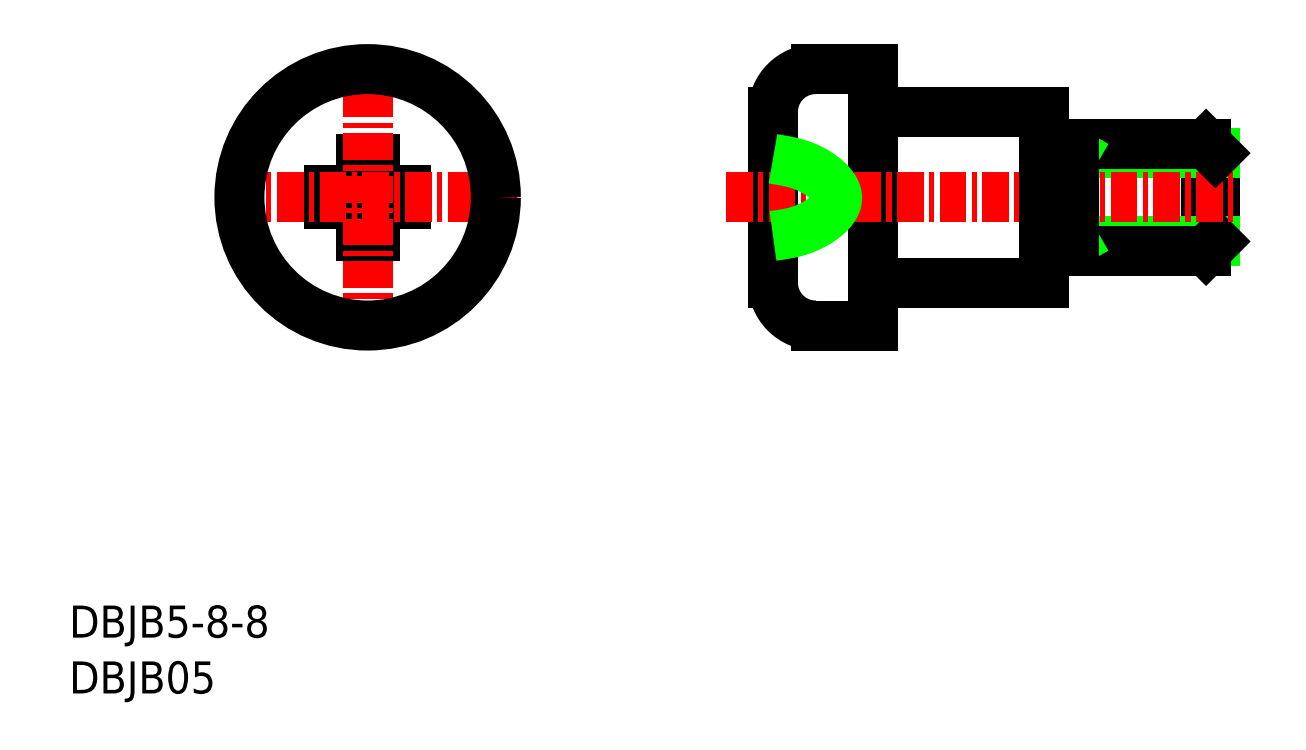
<metadata>
{"format":"dxf","ext":"dxf","renderer":"ezdxf+matplotlib","layout":"modelspace","background":"white","min_lineweight":24,"dpi":150}
</metadata>
<code>
0
SECTION
2
ENTITIES
0
TEXT
8
0
10
9.015
20
13.69
30
0
40
1.5
1
DBJB05
0
TEXT
8
0
10
9.015
20
16.3
30
0
40
1.5
1
DBJB5-8-8
0
ARC
8
0
10
21.91
20
37.98
30
0
40
0.75
50
270
51
0
0
ARC
8
0
10
21.91
20
35.83
30
0
40
0.75
50
0
51
90
0
LINE
8
0
10
22.66
20
35.1
30
0
11
23.31
21
35.1
31
0
0
LINE
8
0
10
22.66
20
38.71
30
0
11
23.31
21
38.71
31
0
0
LINE
8
0
10
22.66
20
37.98
30
0
11
22.66
21
38.71
31
0
0
LINE
8
0
10
22.66
20
35.1
30
0
11
22.66
21
35.83
31
0
0
LINE
8
0
10
21.91
20
36.58
30
0
11
21.18
21
36.58
31
0
0
LINE
8
0
10
21.18
20
37.23
30
0
11
21.91
21
37.23
31
0
0
LINE
8
0
10
21.18
20
37.23
30
0
11
21.18
21
36.58
31
0
0
LINE
8
0
10
23.31
20
38.71
30
0
11
23.31
21
37.98
31
0
0
LINE
8
0
10
23.31
20
35.83
30
0
11
23.31
21
35.1
31
0
0
LINE
8
0
10
24.06
20
37.23
30
0
11
24.79
21
37.23
31
0
0
LINE
8
0
10
24.79
20
36.58
30
0
11
24.06
21
36.58
31
0
0
ARC
8
0
10
24.06
20
37.98
30
0
40
0.75
50
180
51
270
0
ARC
8
0
10
24.06
20
35.83
30
0
40
0.75
50
90
51
180
0
LINE
8
0
10
24.79
20
36.58
30
0
11
24.79
21
37.23
31
0
0
LINE
8
0
10
46.65
20
42.91
30
0
11
46.65
21
30.91
31
0
0
LINE
8
0
10
43.95
20
42.91
30
0
11
46.65
21
42.91
31
0
0
LINE
8
0
10
43.95
20
30.91
30
0
11
46.65
21
30.91
31
0
0
LINE
8
0
10
41.95
20
40.91
30
0
11
41.95
21
32.91
31
0
0
ARC
8
0
10
43.95
20
40.91
30
0
40
2
50
90
51
180
0
ARC
8
0
10
43.95
20
32.91
30
0
40
2
50
180
51
270
0
LINE
8
CENTER
10
29.98
20
36.91
30
0
11
15.98
21
36.91
31
0
0
LINE
8
CENTER
10
22.98
20
43.91
30
0
11
22.98
21
29.91
31
0
0
CIRCLE
8
0
10
22.98
20
36.91
30
0
40
6
0
LINE
8
0
10
62.22
20
39.41
30
0
11
62.22
21
34.41
31
0
0
LINE
8
0
10
62.65
20
38.97
30
0
11
62.65
21
34.84
31
0
0
LINE
8
0
10
46.65
20
42.91
30
0
11
46.65
21
30.91
31
0
0
LINE
8
0
10
56.05
20
34.84
30
0
11
62.65
21
34.84
31
0
0
LINE
8
0
10
54.65
20
34.41
30
0
11
62.22
21
34.41
31
0
0
LINE
8
0
10
55.3
20
34.41
30
0
11
56.05
21
34.84
31
0
0
LINE
8
0
10
62.22
20
34.41
30
0
11
62.65
21
34.84
31
0
0
LINE
8
0
10
56.05
20
38.97
30
0
11
62.65
21
38.97
31
0
0
LINE
8
0
10
54.65
20
39.41
30
0
11
62.22
21
39.41
31
0
0
LINE
8
CENTER
10
39.75
20
36.91
30
0
11
63.65
21
36.91
31
0
0
LINE
8
0
10
55.3
20
39.41
30
0
11
56.05
21
38.97
31
0
0
LINE
8
0
10
62.22
20
39.41
30
0
11
62.65
21
38.97
31
0
0
LINE
8
0
10
56.05
20
39.41
30
0
11
56.05
21
34.41
31
0
0
LINE
8
0
10
54.65
20
40.91
30
0
11
54.65
21
32.91
31
0
0
LINE
8
0
10
46.65
20
32.91
30
0
11
54.65
21
32.91
31
0
0
LINE
8
0
10
46.65
20
40.91
30
0
11
54.65
21
40.91
31
0
0
POLYLINE
8
0
66
     1
10
0
20
0
30
0
70
     8
0
VERTEX
8
0
10
41.95
20
38.71
30
0
70
    32
0
VERTEX
8
0
10
41.98
20
38.7
30
0
70
    32
0
VERTEX
8
0
10
42.02
20
38.7
30
0
70
    32
0
VERTEX
8
0
10
42.05
20
38.69
30
0
70
    32
0
VERTEX
8
0
10
42.08
20
38.69
30
0
70
    32
0
VERTEX
8
0
10
42.11
20
38.68
30
0
70
    32
0
VERTEX
8
0
10
42.14
20
38.68
30
0
70
    32
0
VERTEX
8
0
10
42.17
20
38.67
30
0
70
    32
0
VERTEX
8
0
10
42.2
20
38.67
30
0
70
    32
0
VERTEX
8
0
10
42.24
20
38.66
30
0
70
    32
0
VERTEX
8
0
10
42.27
20
38.66
30
0
70
    32
0
VERTEX
8
0
10
42.3
20
38.65
30
0
70
    32
0
VERTEX
8
0
10
42.33
20
38.65
30
0
70
    32
0
VERTEX
8
0
10
42.36
20
38.64
30
0
70
    32
0
VERTEX
8
0
10
42.39
20
38.64
30
0
70
    32
0
VERTEX
8
0
10
42.42
20
38.63
30
0
70
    32
0
VERTEX
8
0
10
42.45
20
38.62
30
0
70
    32
0
VERTEX
8
0
10
42.49
20
38.62
30
0
70
    32
0
VERTEX
8
0
10
42.52
20
38.61
30
0
70
    32
0
VERTEX
8
0
10
42.55
20
38.61
30
0
70
    32
0
VERTEX
8
0
10
42.58
20
38.6
30
0
70
    32
0
VERTEX
8
0
10
42.61
20
38.59
30
0
70
    32
0
VERTEX
8
0
10
42.64
20
38.59
30
0
70
    32
0
VERTEX
8
0
10
42.67
20
38.58
30
0
70
    32
0
VERTEX
8
0
10
42.71
20
38.57
30
0
70
    32
0
VERTEX
8
0
10
42.74
20
38.57
30
0
70
    32
0
VERTEX
8
0
10
42.77
20
38.56
30
0
70
    32
0
VERTEX
8
0
10
42.8
20
38.55
30
0
70
    32
0
VERTEX
8
0
10
42.83
20
38.54
30
0
70
    32
0
VERTEX
8
0
10
42.86
20
38.54
30
0
70
    32
0
VERTEX
8
0
10
42.89
20
38.53
30
0
70
    32
0
VERTEX
8
0
10
42.93
20
38.52
30
0
70
    32
0
VERTEX
8
0
10
42.96
20
38.51
30
0
70
    32
0
VERTEX
8
0
10
42.99
20
38.5
30
0
70
    32
0
VERTEX
8
0
10
43.02
20
38.49
30
0
70
    32
0
VERTEX
8
0
10
43.05
20
38.48
30
0
70
    32
0
VERTEX
8
0
10
43.08
20
38.48
30
0
70
    32
0
VERTEX
8
0
10
43.11
20
38.47
30
0
70
    32
0
VERTEX
8
0
10
43.14
20
38.46
30
0
70
    32
0
VERTEX
8
0
10
43.18
20
38.45
30
0
70
    32
0
VERTEX
8
0
10
43.21
20
38.44
30
0
70
    32
0
VERTEX
8
0
10
43.24
20
38.43
30
0
70
    32
0
VERTEX
8
0
10
43.27
20
38.41
30
0
70
    32
0
VERTEX
8
0
10
43.3
20
38.4
30
0
70
    32
0
VERTEX
8
0
10
43.33
20
38.39
30
0
70
    32
0
VERTEX
8
0
10
43.36
20
38.38
30
0
70
    32
0
VERTEX
8
0
10
43.39
20
38.37
30
0
70
    32
0
VERTEX
8
0
10
43.43
20
38.36
30
0
70
    32
0
VERTEX
8
0
10
43.46
20
38.34
30
0
70
    32
0
VERTEX
8
0
10
43.49
20
38.33
30
0
70
    32
0
VERTEX
8
0
10
43.52
20
38.32
30
0
70
    32
0
VERTEX
8
0
10
43.55
20
38.31
30
0
70
    32
0
VERTEX
8
0
10
43.58
20
38.29
30
0
70
    32
0
VERTEX
8
0
10
43.61
20
38.28
30
0
70
    32
0
VERTEX
8
0
10
43.64
20
38.26
30
0
70
    32
0
VERTEX
8
0
10
43.67
20
38.25
30
0
70
    32
0
VERTEX
8
0
10
43.71
20
38.23
30
0
70
    32
0
VERTEX
8
0
10
43.74
20
38.22
30
0
70
    32
0
VERTEX
8
0
10
43.77
20
38.2
30
0
70
    32
0
VERTEX
8
0
10
43.8
20
38.19
30
0
70
    32
0
VERTEX
8
0
10
43.83
20
38.17
30
0
70
    32
0
VERTEX
8
0
10
43.86
20
38.15
30
0
70
    32
0
VERTEX
8
0
10
43.89
20
38.13
30
0
70
    32
0
VERTEX
8
0
10
43.92
20
38.12
30
0
70
    32
0
VERTEX
8
0
10
43.95
20
38.1
30
0
70
    32
0
VERTEX
8
0
10
43.98
20
38.08
30
0
70
    32
0
VERTEX
8
0
10
44.01
20
38.06
30
0
70
    32
0
VERTEX
8
0
10
44.05
20
38.04
30
0
70
    32
0
VERTEX
8
0
10
44.08
20
38.02
30
0
70
    32
0
VERTEX
8
0
10
44.11
20
38
30
0
70
    32
0
VERTEX
8
0
10
44.14
20
37.98
30
0
70
    32
0
VERTEX
8
0
10
44.17
20
37.96
30
0
70
    32
0
VERTEX
8
0
10
44.2
20
37.94
30
0
70
    32
0
VERTEX
8
0
10
44.23
20
37.92
30
0
70
    32
0
VERTEX
8
0
10
44.26
20
37.89
30
0
70
    32
0
VERTEX
8
0
10
44.29
20
37.87
30
0
70
    32
0
VERTEX
8
0
10
44.32
20
37.85
30
0
70
    32
0
VERTEX
8
0
10
44.35
20
37.83
30
0
70
    32
0
VERTEX
8
0
10
44.37
20
37.8
30
0
70
    32
0
VERTEX
8
0
10
44.4
20
37.78
30
0
70
    32
0
VERTEX
8
0
10
44.43
20
37.75
30
0
70
    32
0
VERTEX
8
0
10
44.46
20
37.73
30
0
70
    32
0
VERTEX
8
0
10
44.48
20
37.71
30
0
70
    32
0
VERTEX
8
0
10
44.51
20
37.68
30
0
70
    32
0
VERTEX
8
0
10
44.54
20
37.66
30
0
70
    32
0
VERTEX
8
0
10
44.56
20
37.63
30
0
70
    32
0
VERTEX
8
0
10
44.59
20
37.6
30
0
70
    32
0
VERTEX
8
0
10
44.61
20
37.58
30
0
70
    32
0
VERTEX
8
0
10
44.63
20
37.55
30
0
70
    32
0
VERTEX
8
0
10
44.66
20
37.53
30
0
70
    32
0
VERTEX
8
0
10
44.68
20
37.5
30
0
70
    32
0
VERTEX
8
0
10
44.7
20
37.47
30
0
70
    32
0
VERTEX
8
0
10
44.72
20
37.45
30
0
70
    32
0
VERTEX
8
0
10
44.74
20
37.42
30
0
70
    32
0
VERTEX
8
0
10
44.76
20
37.39
30
0
70
    32
0
VERTEX
8
0
10
44.78
20
37.37
30
0
70
    32
0
VERTEX
8
0
10
44.8
20
37.34
30
0
70
    32
0
VERTEX
8
0
10
44.82
20
37.31
30
0
70
    32
0
VERTEX
8
0
10
44.83
20
37.28
30
0
70
    32
0
VERTEX
8
0
10
44.85
20
37.26
30
0
70
    32
0
VERTEX
8
0
10
44.86
20
37.23
30
0
70
    32
0
VERTEX
8
0
10
44.88
20
37.2
30
0
70
    32
0
VERTEX
8
0
10
44.89
20
37.17
30
0
70
    32
0
VERTEX
8
0
10
44.9
20
37.15
30
0
70
    32
0
VERTEX
8
0
10
44.91
20
37.12
30
0
70
    32
0
VERTEX
8
0
10
44.92
20
37.09
30
0
70
    32
0
VERTEX
8
0
10
44.93
20
37.06
30
0
70
    32
0
VERTEX
8
0
10
44.93
20
37.03
30
0
70
    32
0
VERTEX
8
0
10
44.94
20
37
30
0
70
    32
0
VERTEX
8
0
10
44.95
20
36.98
30
0
70
    32
0
VERTEX
8
0
10
44.95
20
36.95
30
0
70
    32
0
VERTEX
8
0
10
44.95
20
36.92
30
0
70
    32
0
VERTEX
8
0
10
44.95
20
36.89
30
0
70
    32
0
VERTEX
8
0
10
44.95
20
36.86
30
0
70
    32
0
VERTEX
8
0
10
44.95
20
36.84
30
0
70
    32
0
VERTEX
8
0
10
44.95
20
36.81
30
0
70
    32
0
VERTEX
8
0
10
44.95
20
36.78
30
0
70
    32
0
VERTEX
8
0
10
44.94
20
36.75
30
0
70
    32
0
VERTEX
8
0
10
44.93
20
36.72
30
0
70
    32
0
VERTEX
8
0
10
44.93
20
36.7
30
0
70
    32
0
VERTEX
8
0
10
44.92
20
36.67
30
0
70
    32
0
VERTEX
8
0
10
44.91
20
36.64
30
0
70
    32
0
VERTEX
8
0
10
44.9
20
36.61
30
0
70
    32
0
VERTEX
8
0
10
44.89
20
36.58
30
0
70
    32
0
VERTEX
8
0
10
44.88
20
36.56
30
0
70
    32
0
VERTEX
8
0
10
44.86
20
36.53
30
0
70
    32
0
VERTEX
8
0
10
44.85
20
36.5
30
0
70
    32
0
VERTEX
8
0
10
44.83
20
36.48
30
0
70
    32
0
VERTEX
8
0
10
44.82
20
36.45
30
0
70
    32
0
VERTEX
8
0
10
44.8
20
36.42
30
0
70
    32
0
VERTEX
8
0
10
44.78
20
36.4
30
0
70
    32
0
VERTEX
8
0
10
44.77
20
36.37
30
0
70
    32
0
VERTEX
8
0
10
44.75
20
36.34
30
0
70
    32
0
VERTEX
8
0
10
44.73
20
36.32
30
0
70
    32
0
VERTEX
8
0
10
44.71
20
36.29
30
0
70
    32
0
VERTEX
8
0
10
44.68
20
36.26
30
0
70
    32
0
VERTEX
8
0
10
44.66
20
36.24
30
0
70
    32
0
VERTEX
8
0
10
44.64
20
36.21
30
0
70
    32
0
VERTEX
8
0
10
44.61
20
36.19
30
0
70
    32
0
VERTEX
8
0
10
44.59
20
36.16
30
0
70
    32
0
VERTEX
8
0
10
44.57
20
36.14
30
0
70
    32
0
VERTEX
8
0
10
44.54
20
36.11
30
0
70
    32
0
VERTEX
8
0
10
44.51
20
36.09
30
0
70
    32
0
VERTEX
8
0
10
44.49
20
36.06
30
0
70
    32
0
VERTEX
8
0
10
44.46
20
36.04
30
0
70
    32
0
VERTEX
8
0
10
44.43
20
36.02
30
0
70
    32
0
VERTEX
8
0
10
44.4
20
35.99
30
0
70
    32
0
VERTEX
8
0
10
44.37
20
35.97
30
0
70
    32
0
VERTEX
8
0
10
44.35
20
35.95
30
0
70
    32
0
VERTEX
8
0
10
44.32
20
35.92
30
0
70
    32
0
VERTEX
8
0
10
44.29
20
35.9
30
0
70
    32
0
VERTEX
8
0
10
44.26
20
35.88
30
0
70
    32
0
VERTEX
8
0
10
44.22
20
35.86
30
0
70
    32
0
VERTEX
8
0
10
44.19
20
35.83
30
0
70
    32
0
VERTEX
8
0
10
44.16
20
35.81
30
0
70
    32
0
VERTEX
8
0
10
44.13
20
35.79
30
0
70
    32
0
VERTEX
8
0
10
44.1
20
35.77
30
0
70
    32
0
VERTEX
8
0
10
44.07
20
35.75
30
0
70
    32
0
VERTEX
8
0
10
44.03
20
35.73
30
0
70
    32
0
VERTEX
8
0
10
44
20
35.71
30
0
70
    32
0
VERTEX
8
0
10
43.97
20
35.69
30
0
70
    32
0
VERTEX
8
0
10
43.94
20
35.67
30
0
70
    32
0
VERTEX
8
0
10
43.9
20
35.65
30
0
70
    32
0
VERTEX
8
0
10
43.87
20
35.64
30
0
70
    32
0
VERTEX
8
0
10
43.84
20
35.62
30
0
70
    32
0
VERTEX
8
0
10
43.8
20
35.6
30
0
70
    32
0
VERTEX
8
0
10
43.77
20
35.58
30
0
70
    32
0
VERTEX
8
0
10
43.74
20
35.57
30
0
70
    32
0
VERTEX
8
0
10
43.7
20
35.55
30
0
70
    32
0
VERTEX
8
0
10
43.67
20
35.53
30
0
70
    32
0
VERTEX
8
0
10
43.64
20
35.52
30
0
70
    32
0
VERTEX
8
0
10
43.6
20
35.5
30
0
70
    32
0
VERTEX
8
0
10
43.57
20
35.49
30
0
70
    32
0
VERTEX
8
0
10
43.54
20
35.47
30
0
70
    32
0
VERTEX
8
0
10
43.5
20
35.46
30
0
70
    32
0
VERTEX
8
0
10
43.47
20
35.45
30
0
70
    32
0
VERTEX
8
0
10
43.44
20
35.43
30
0
70
    32
0
VERTEX
8
0
10
43.41
20
35.42
30
0
70
    32
0
VERTEX
8
0
10
43.37
20
35.41
30
0
70
    32
0
VERTEX
8
0
10
43.34
20
35.4
30
0
70
    32
0
VERTEX
8
0
10
43.31
20
35.38
30
0
70
    32
0
VERTEX
8
0
10
43.28
20
35.37
30
0
70
    32
0
VERTEX
8
0
10
43.24
20
35.36
30
0
70
    32
0
VERTEX
8
0
10
43.21
20
35.35
30
0
70
    32
0
VERTEX
8
0
10
43.18
20
35.34
30
0
70
    32
0
VERTEX
8
0
10
43.15
20
35.33
30
0
70
    32
0
VERTEX
8
0
10
43.11
20
35.32
30
0
70
    32
0
VERTEX
8
0
10
43.08
20
35.31
30
0
70
    32
0
VERTEX
8
0
10
43.05
20
35.3
30
0
70
    32
0
VERTEX
8
0
10
43.02
20
35.29
30
0
70
    32
0
VERTEX
8
0
10
42.99
20
35.28
30
0
70
    32
0
VERTEX
8
0
10
42.95
20
35.28
30
0
70
    32
0
VERTEX
8
0
10
42.92
20
35.27
30
0
70
    32
0
VERTEX
8
0
10
42.89
20
35.26
30
0
70
    32
0
VERTEX
8
0
10
42.86
20
35.25
30
0
70
    32
0
VERTEX
8
0
10
42.83
20
35.25
30
0
70
    32
0
VERTEX
8
0
10
42.8
20
35.24
30
0
70
    32
0
VERTEX
8
0
10
42.76
20
35.23
30
0
70
    32
0
VERTEX
8
0
10
42.73
20
35.22
30
0
70
    32
0
VERTEX
8
0
10
42.7
20
35.22
30
0
70
    32
0
VERTEX
8
0
10
42.67
20
35.21
30
0
70
    32
0
VERTEX
8
0
10
42.64
20
35.21
30
0
70
    32
0
VERTEX
8
0
10
42.61
20
35.2
30
0
70
    32
0
VERTEX
8
0
10
42.58
20
35.19
30
0
70
    32
0
VERTEX
8
0
10
42.54
20
35.19
30
0
70
    32
0
VERTEX
8
0
10
42.51
20
35.18
30
0
70
    32
0
VERTEX
8
0
10
42.48
20
35.18
30
0
70
    32
0
VERTEX
8
0
10
42.45
20
35.17
30
0
70
    32
0
VERTEX
8
0
10
42.42
20
35.17
30
0
70
    32
0
VERTEX
8
0
10
42.39
20
35.16
30
0
70
    32
0
VERTEX
8
0
10
42.36
20
35.16
30
0
70
    32
0
VERTEX
8
0
10
42.33
20
35.15
30
0
70
    32
0
VERTEX
8
0
10
42.29
20
35.15
30
0
70
    32
0
VERTEX
8
0
10
42.26
20
35.14
30
0
70
    32
0
VERTEX
8
0
10
42.23
20
35.14
30
0
70
    32
0
VERTEX
8
0
10
42.2
20
35.13
30
0
70
    32
0
VERTEX
8
0
10
42.17
20
35.13
30
0
70
    32
0
VERTEX
8
0
10
42.14
20
35.13
30
0
70
    32
0
VERTEX
8
0
10
42.11
20
35.12
30
0
70
    32
0
VERTEX
8
0
10
42.08
20
35.12
30
0
70
    32
0
VERTEX
8
0
10
42.05
20
35.11
30
0
70
    32
0
VERTEX
8
0
10
42.01
20
35.11
30
0
70
    32
0
VERTEX
8
0
10
41.98
20
35.1
30
0
70
    32
0
VERTEX
8
0
10
41.95
20
35.1
30
0
70
    32
0
SEQEND
8
0
0
ENDSEC
0
EOF

</code>
